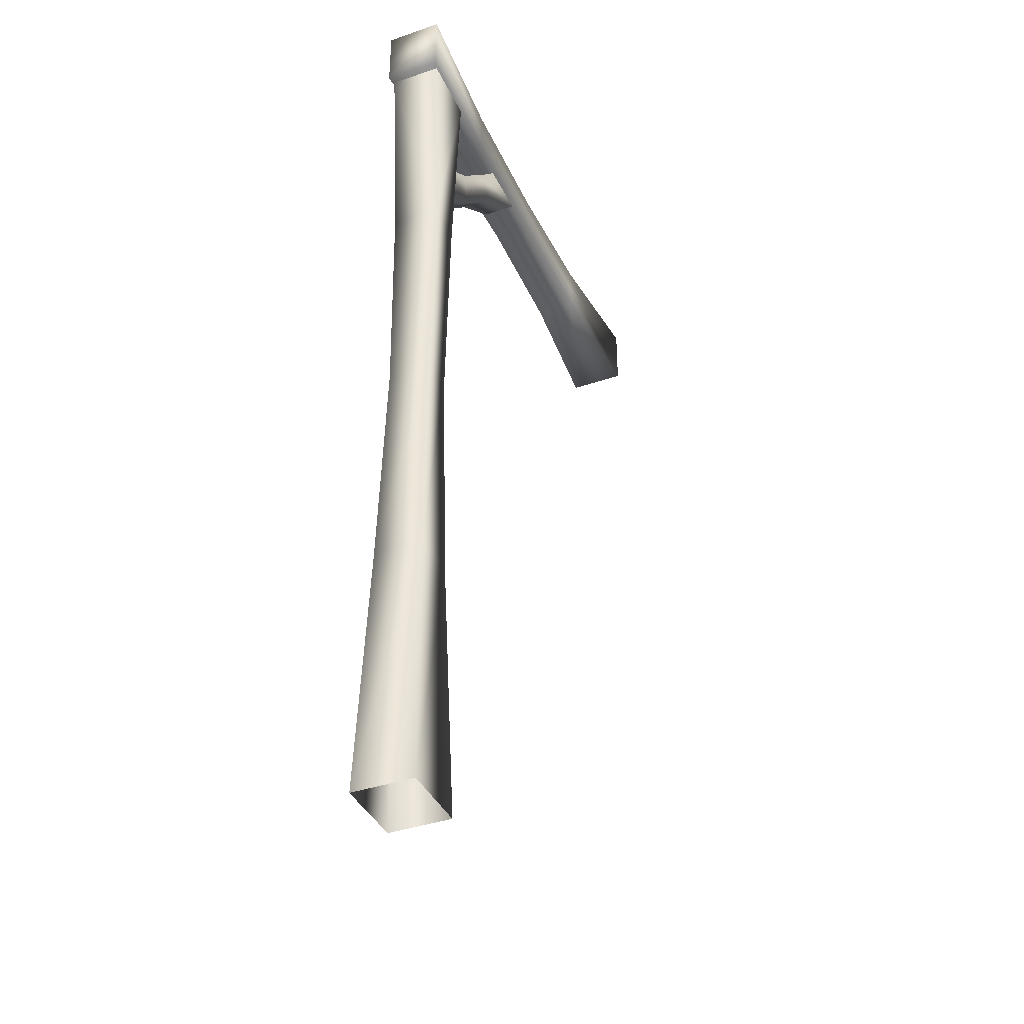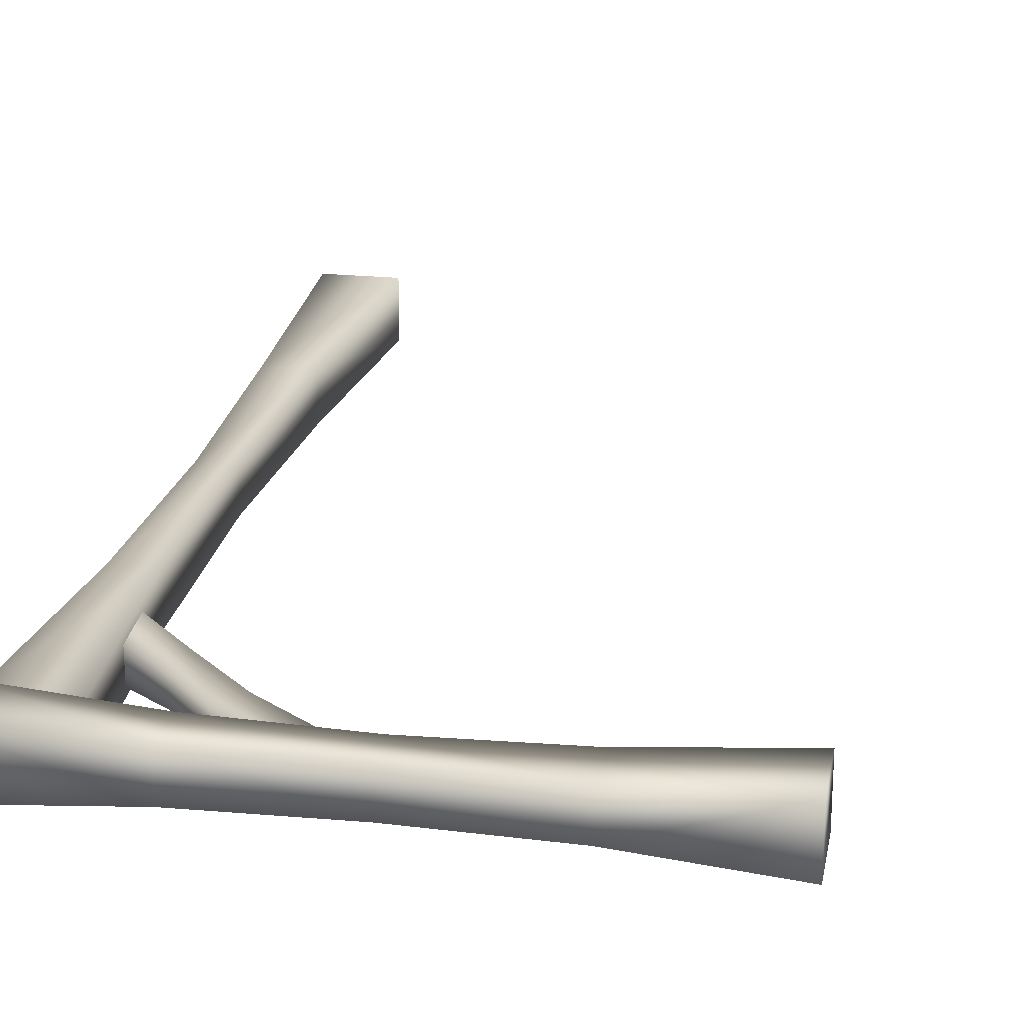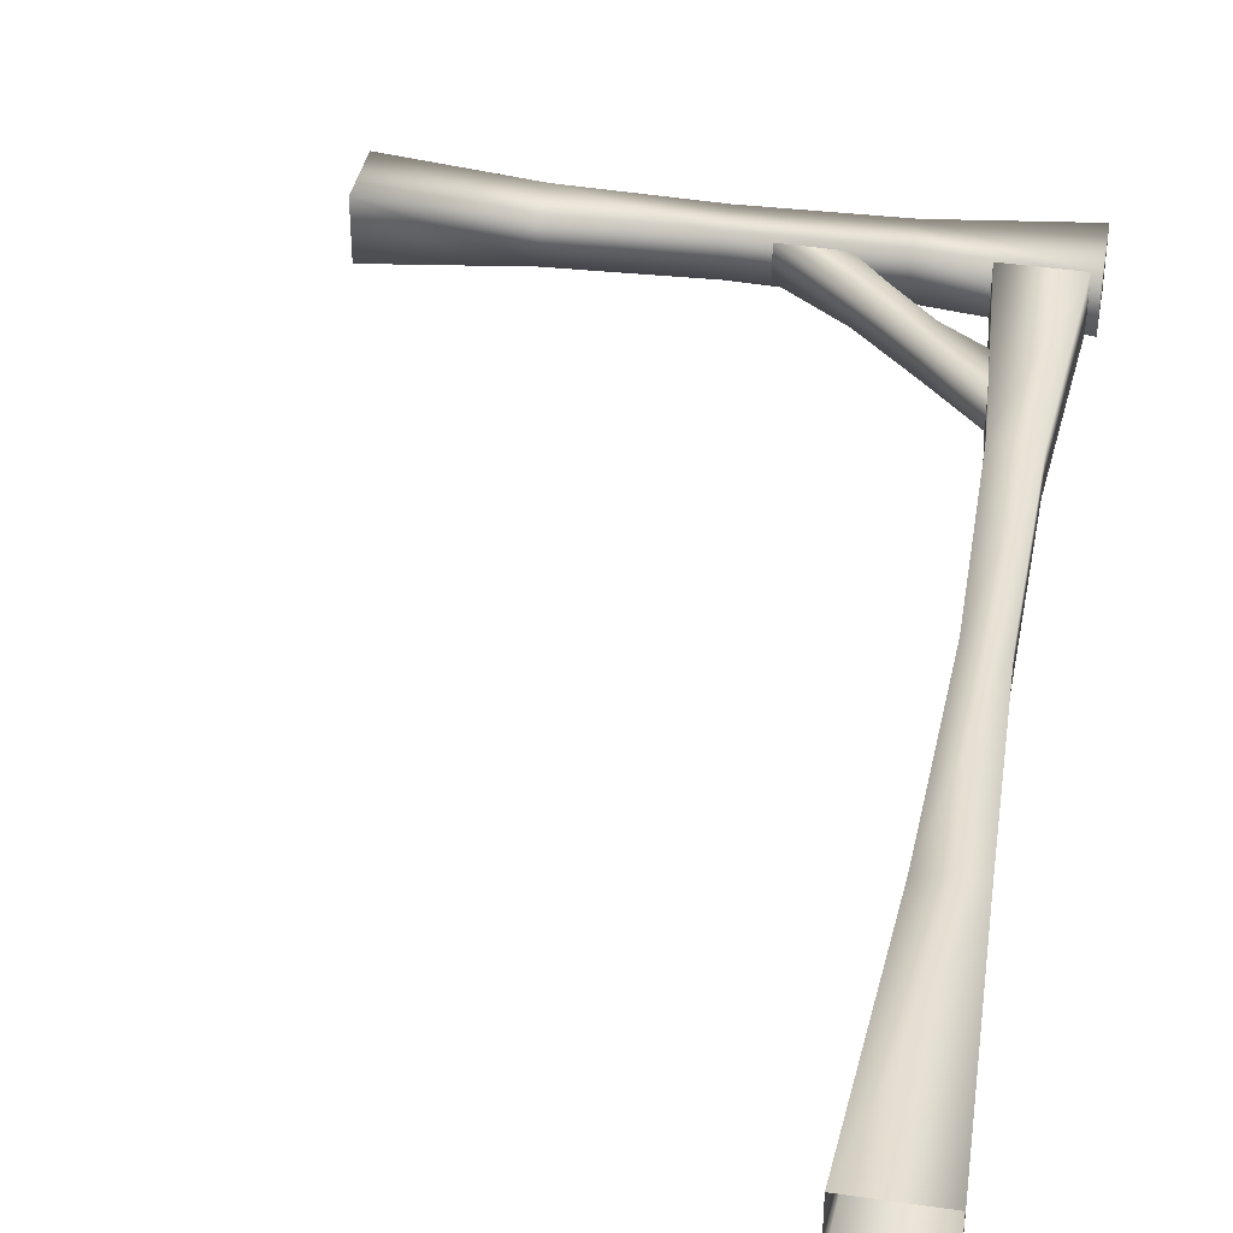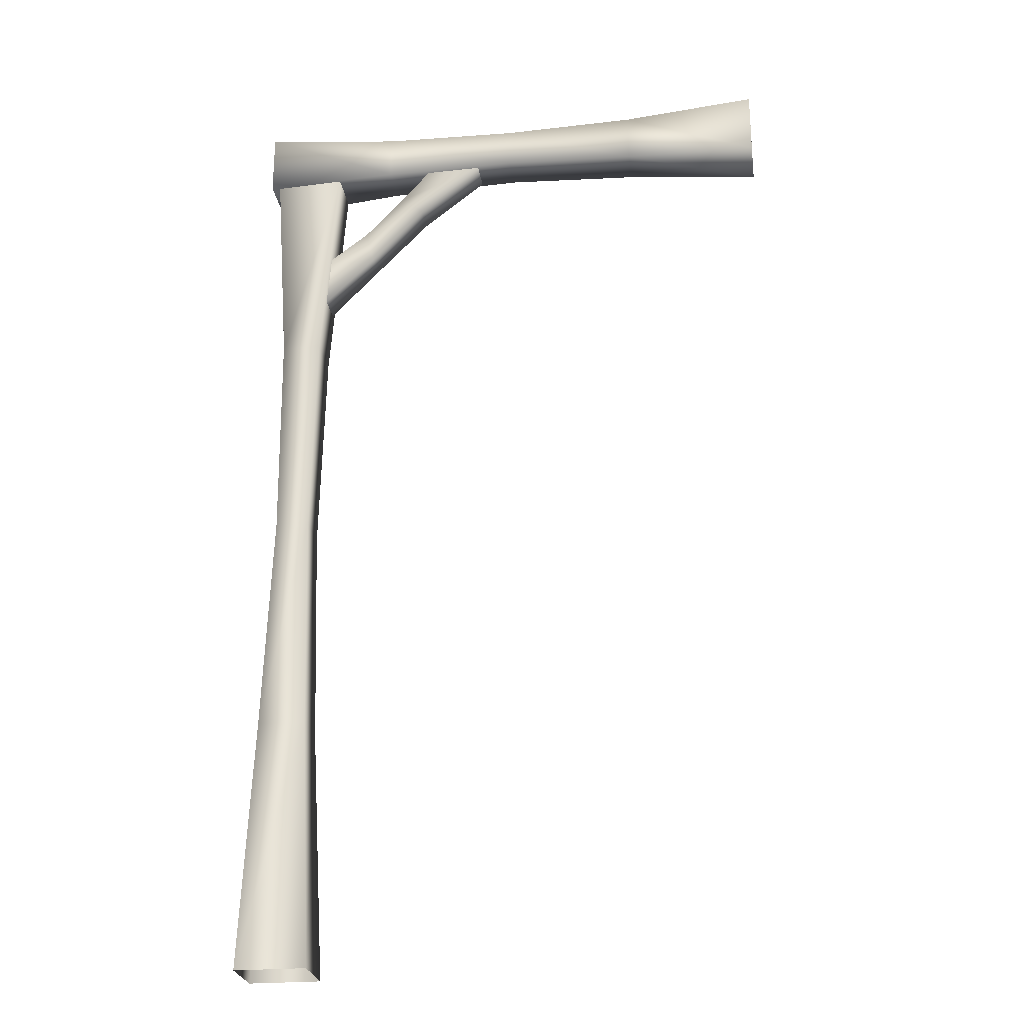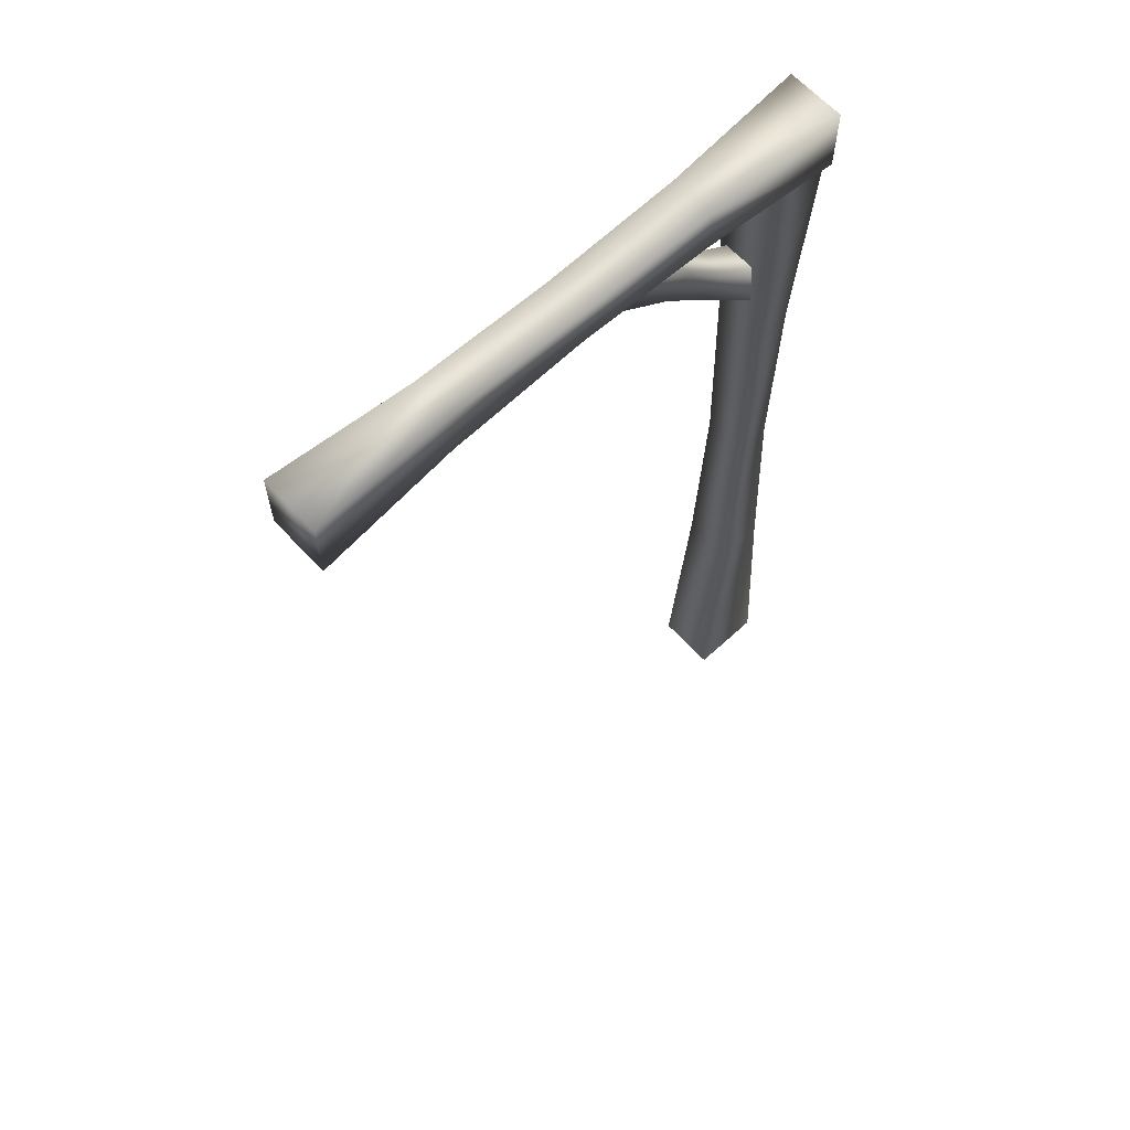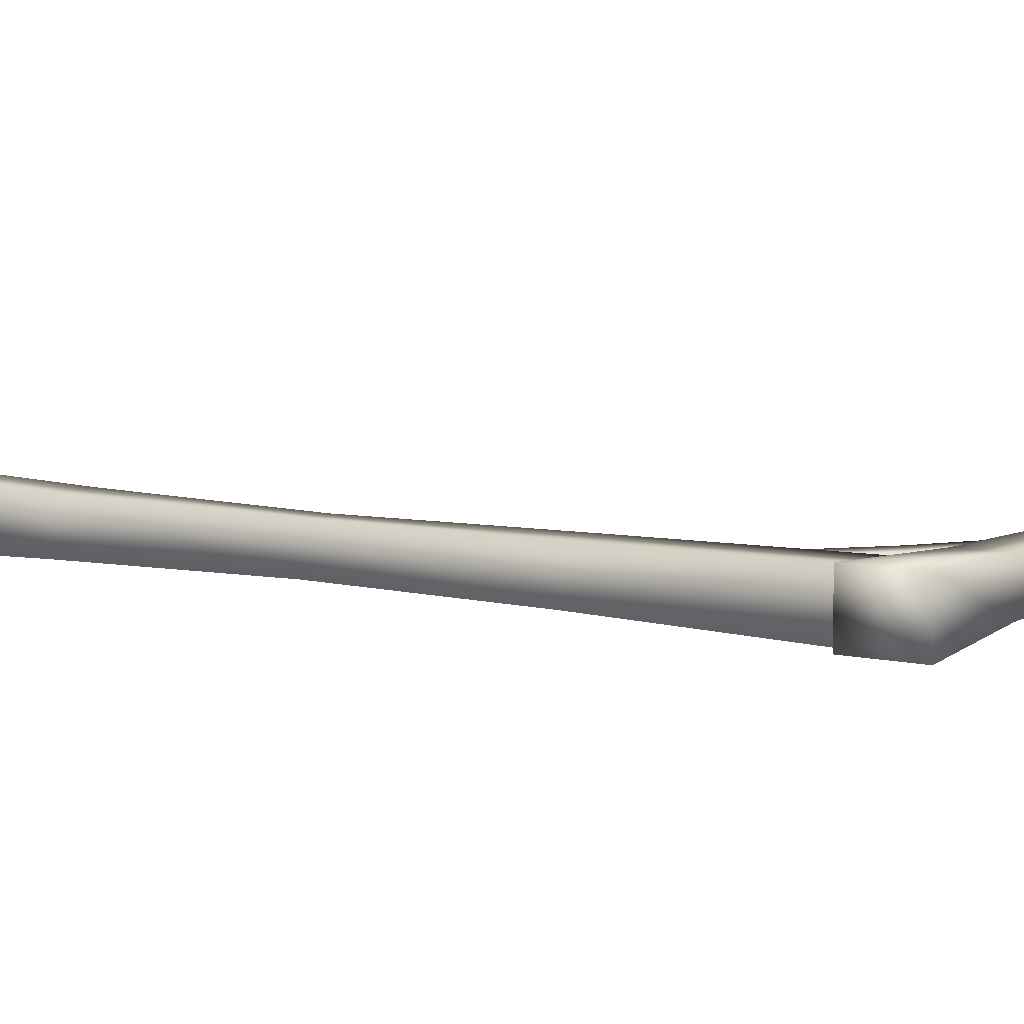
<metadata>
{"format":"obj","ext":"obj","renderer":"f3d","projection":"perspective","resolution":1024,"background":"white","views":[{"elev":-38.8,"azim":113.4,"up":"+Y"},{"elev":21.6,"azim":-169.6,"up":"+Z"},{"elev":38.2,"azim":10.3,"up":"+Z"},{"elev":-25.0,"azim":-171.8,"up":"+Y"},{"elev":64.1,"azim":-42.8,"up":"+Y"},{"elev":7.2,"azim":123.9,"up":"+Z"}]}
</metadata>
<code>
g Support_Lod1_01
v 7.386 323.1 -10.39
v 14.06 423.3 -11.59
v 14.06 423.3 12.52
v 7.386 323.1 11.32
v -18.85 425.5 11.23
v -18.85 425.5 -10.3
v -11.46 323.1 -10.39
v -11.46 323.1 11.32
v -18.85 425.5 -10.3
v -11.46 323.1 -10.39
v -19.49 -1.844 14.69
v 14.33 -1.844 14.69
v 9.917 116.9 11.87
v -12.73 116.9 11.87
v 6.522 222.1 10.45
v 6.522 222.1 -9.516
v -9.557 222.1 -9.516
v -9.557 222.1 10.45
v -9.557 222.1 -9.516
v 9.917 116.9 -10.94
v 14.33 -1.844 -13.76
v -12.73 116.9 -10.94
v -19.49 -1.844 -13.76
v -12.73 116.9 -10.94
v -19.49 -1.844 -13.76
v -175.9 450.5 -9.302
v -241.2 454.2 -13.2
v -241.2 454.2 14.13
v -175.9 450.5 10.23
v -241.2 423.1 14.13
v -241.2 423.1 -13.2
v -175.9 426.7 -9.302
v -175.9 426.7 10.23
v -241.2 423.1 -13.2
v -175.9 426.7 -9.302
v 18.03 422.5 13.61
v 18.03 453.4 13.61
v -46.74 449 10.78
v -46.74 427.5 10.78
v -241.2 454.2 14.13
v -241.2 454.2 -13.2
v -241.2 423.1 -13.2
v -241.2 423.1 14.13
v -111.6 448.6 9.861
v -111.6 448.6 -8.931
v -111.6 429.2 -8.931
v -111.6 429.2 9.861
v -111.6 429.2 -8.931
v -46.74 449 -9.851
v 18.03 453.4 -12.68
v -46.74 427.5 -9.851
v 18.03 422.5 -12.68
v -46.74 427.5 -9.851
v 18.03 422.5 -12.68
v 18.03 453.4 -12.68
v 18.03 453.4 13.61
v 18.03 422.5 13.61
v 18.03 422.5 -12.68
v -52.95 412.3 -6.678
v -67.89 428.9 -7.463
v -67.89 428.9 8.394
v -52.95 412.3 7.609
v -95.22 429.6 8.394
v -95.22 429.6 -7.463
v -63.78 404.1 -6.678
v -63.78 404.1 7.609
v -95.22 429.6 -7.463
v -63.78 404.1 -6.678
v -33.93 392.5 7.032
v -33.93 392.5 -6.101
v -37.77 376.6 -6.101
v -37.77 376.6 7.032
v -37.77 376.6 -6.101
v -10.41 348.7 7.966
v -11.37 374.6 7.966
v -11.37 374.6 -7.035
v -10.41 348.7 -7.035
v -10.41 348.7 -7.035
f 42 40 41
f 40 42 43
f 32 30 31
f 30 32 33
f 46 33 32
f 33 46 47
f 51 47 46
f 47 51 39
f 52 39 51
f 39 52 36
f 38 36 37
f 36 38 39
f 44 39 38
f 39 44 47
f 29 47 44
f 47 29 33
f 28 33 29
f 33 28 30
f 28 29 26
f 44 26 29
f 26 44 45
f 38 45 44
f 45 38 49
f 37 49 38
f 49 37 50
f 26 27 28
f 26 34 27
f 34 26 35
f 45 35 26
f 35 45 48
f 49 48 45
f 48 49 53
f 50 53 49
f 53 50 54
f 24 21 25
f 21 24 20
f 19 20 24
f 20 19 16
f 10 16 19
f 16 10 1
f 9 1 10
f 1 9 2
f 1 2 3
f 6 7 5
f 8 5 7
f 5 8 3
f 4 3 8
f 3 4 1
f 15 1 4
f 1 15 16
f 13 16 15
f 16 13 20
f 12 20 13
f 20 12 21
f 13 11 12
f 11 13 14
f 15 14 13
f 14 15 18
f 4 18 15
f 18 4 8
f 17 8 7
f 8 17 18
f 22 18 17
f 18 22 14
f 23 14 22
f 14 23 11
f 65 63 64
f 63 65 66
f 71 66 65
f 66 71 72
f 77 72 71
f 72 77 74
f 69 74 75
f 74 69 72
f 62 72 69
f 72 62 66
f 61 66 62
f 66 61 63
f 61 62 59
f 69 59 62
f 59 69 70
f 75 70 69
f 70 75 76
f 59 60 61
f 59 67 60
f 67 59 68
f 70 68 59
f 68 70 73
f 76 73 70
f 73 76 78
f 57 55 56
f 55 57 58

</code>
